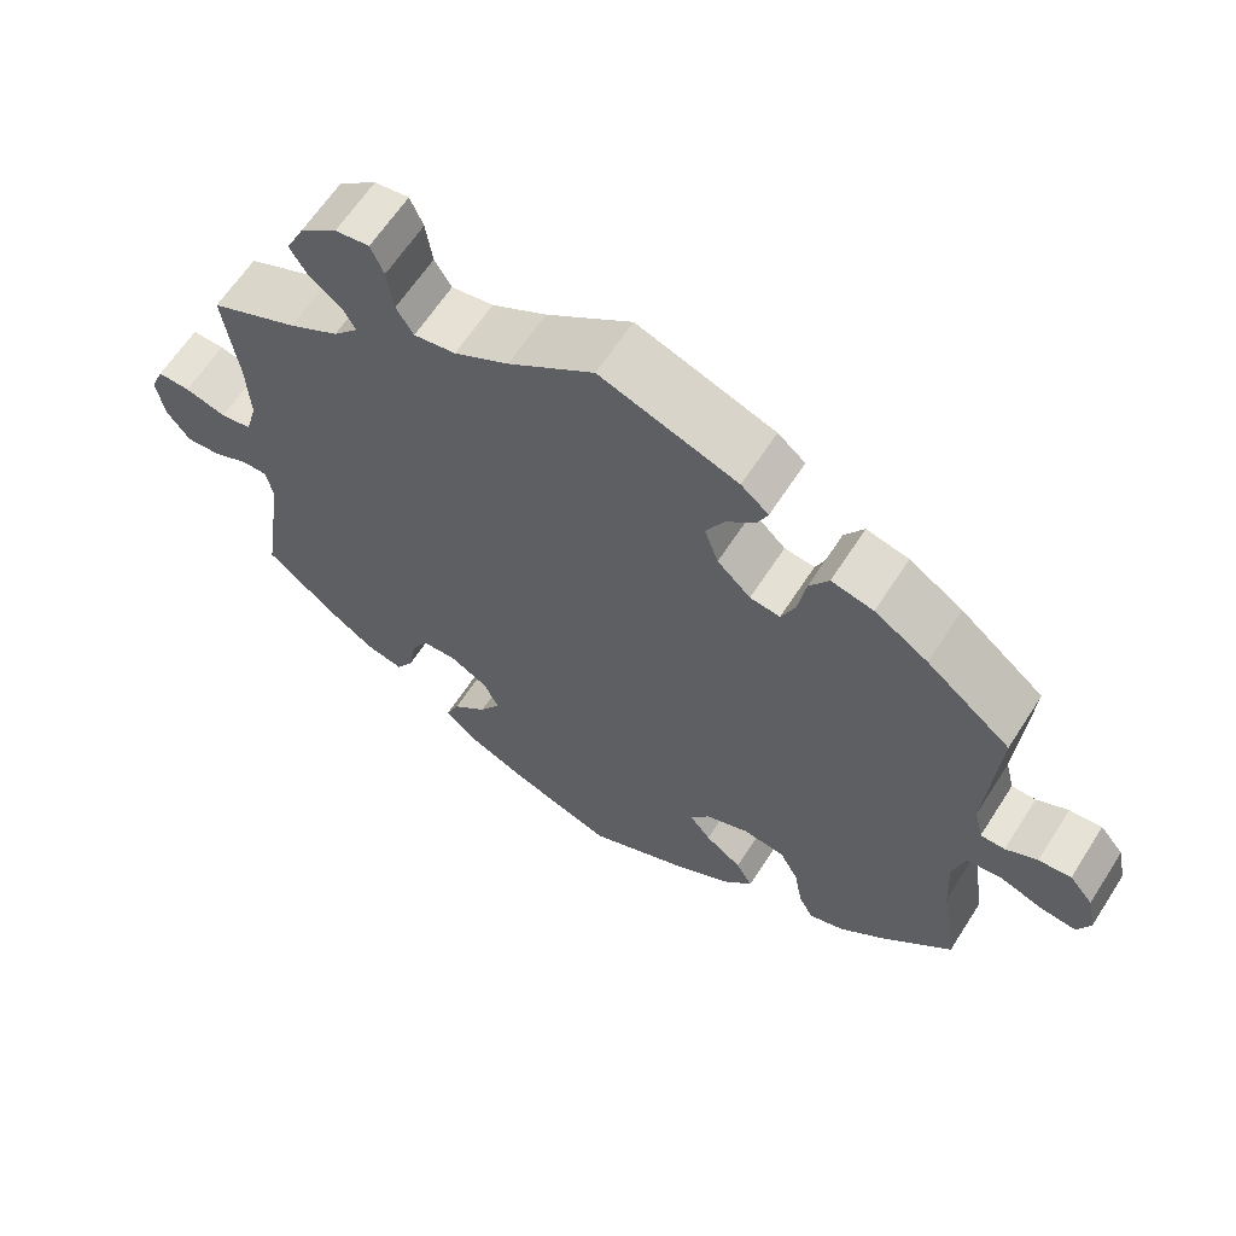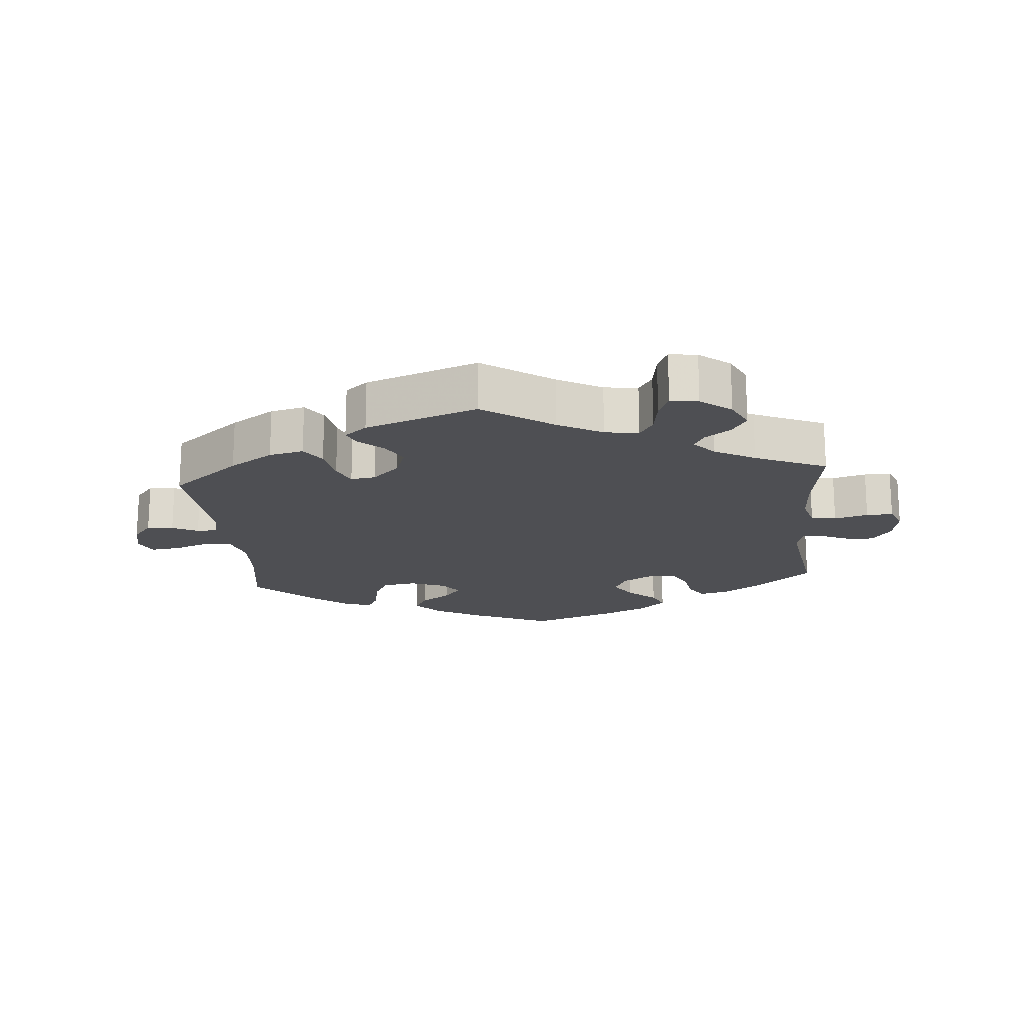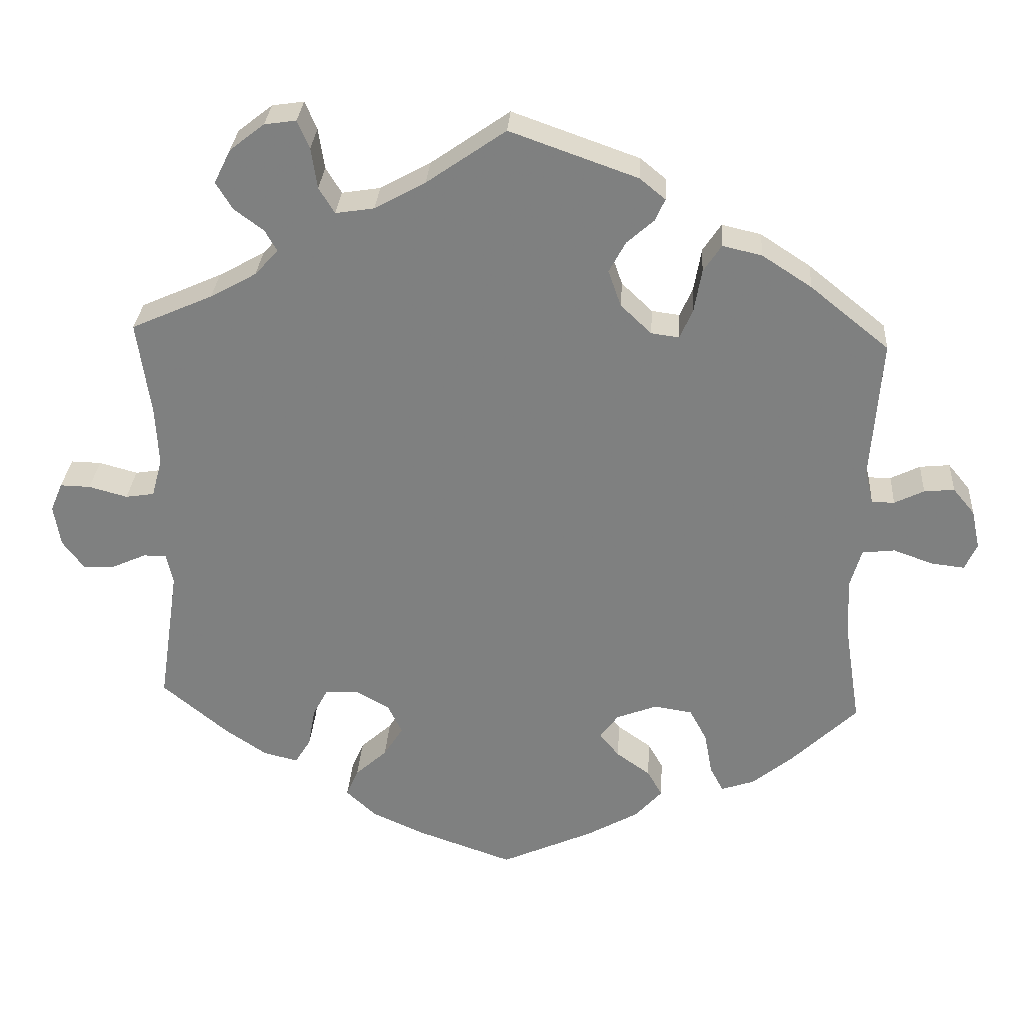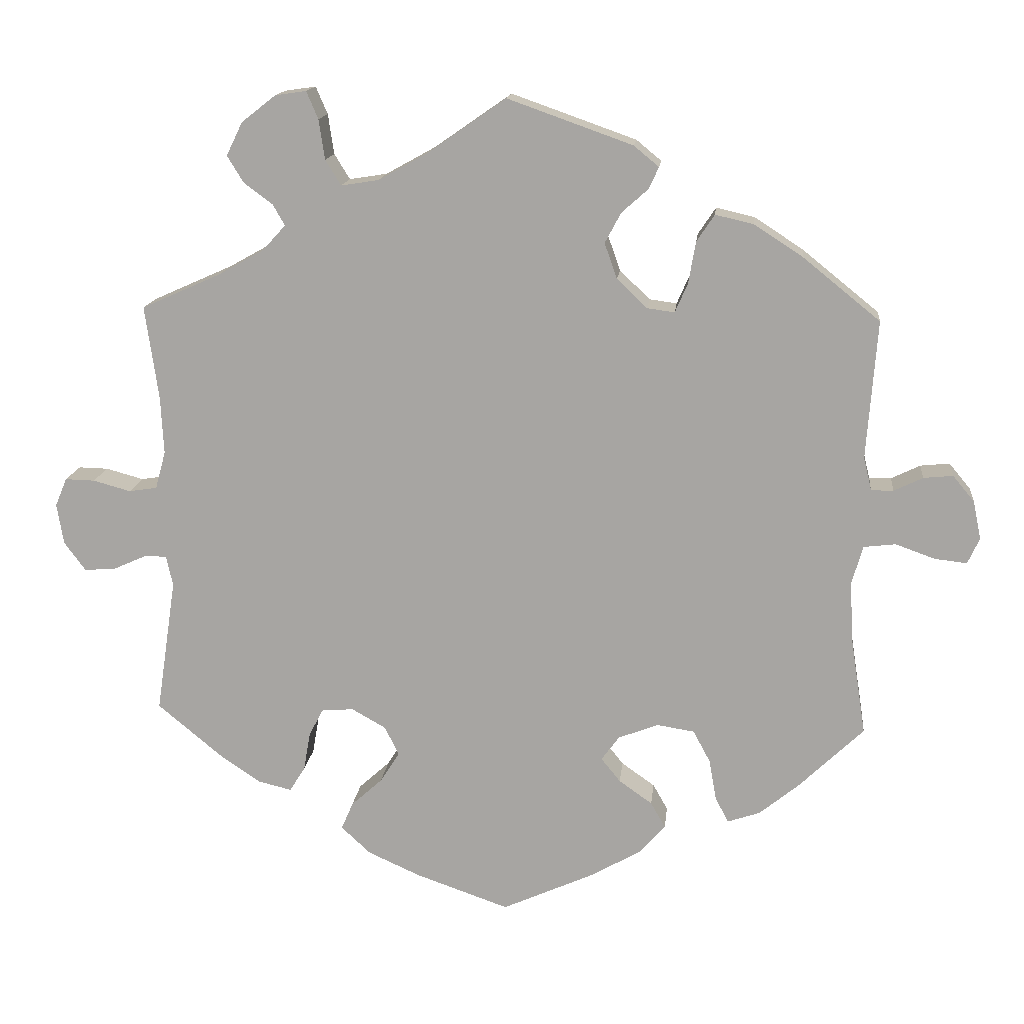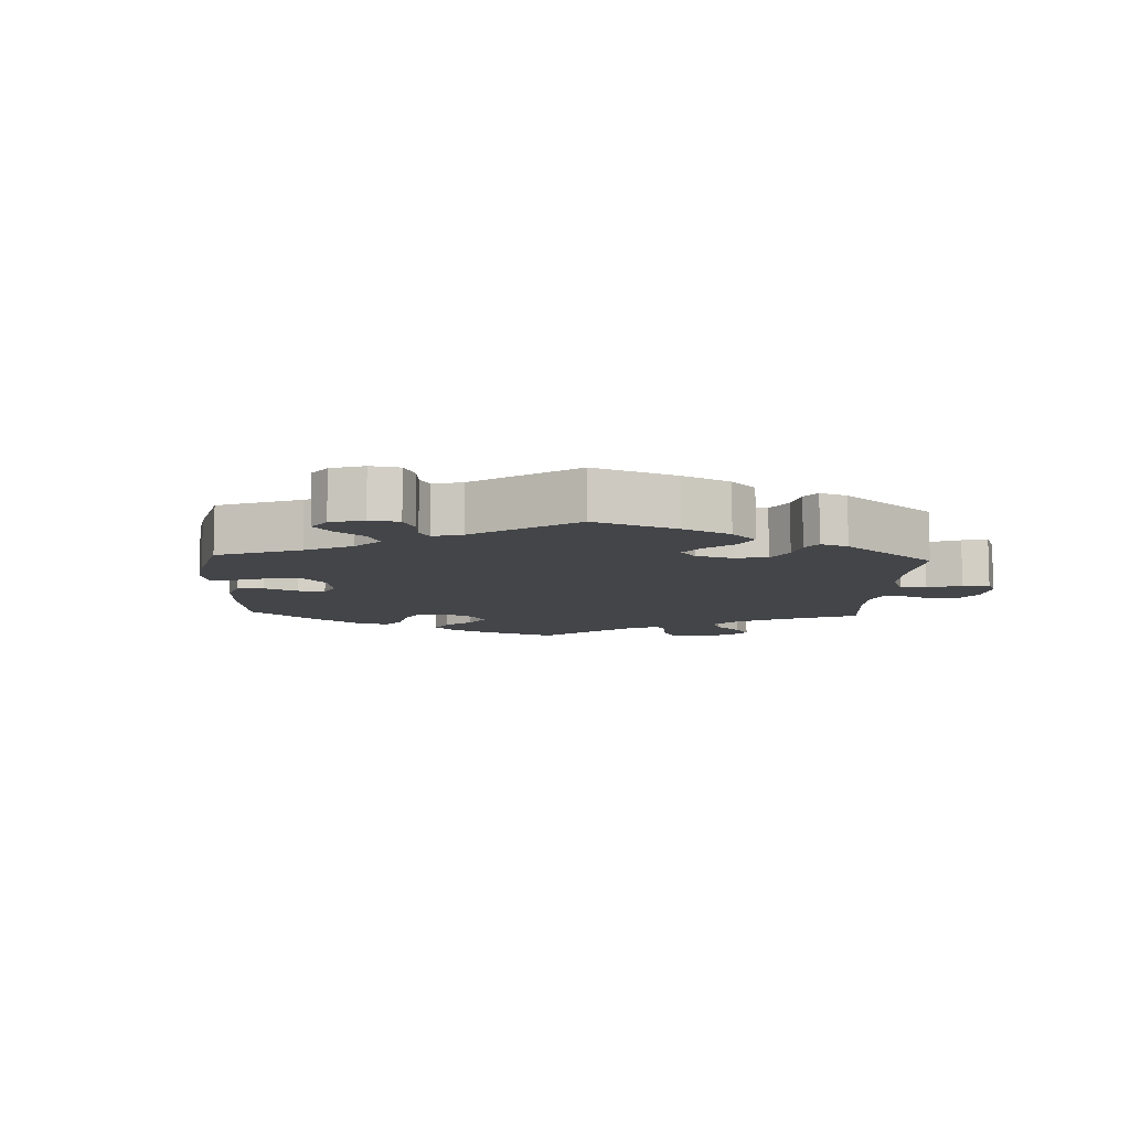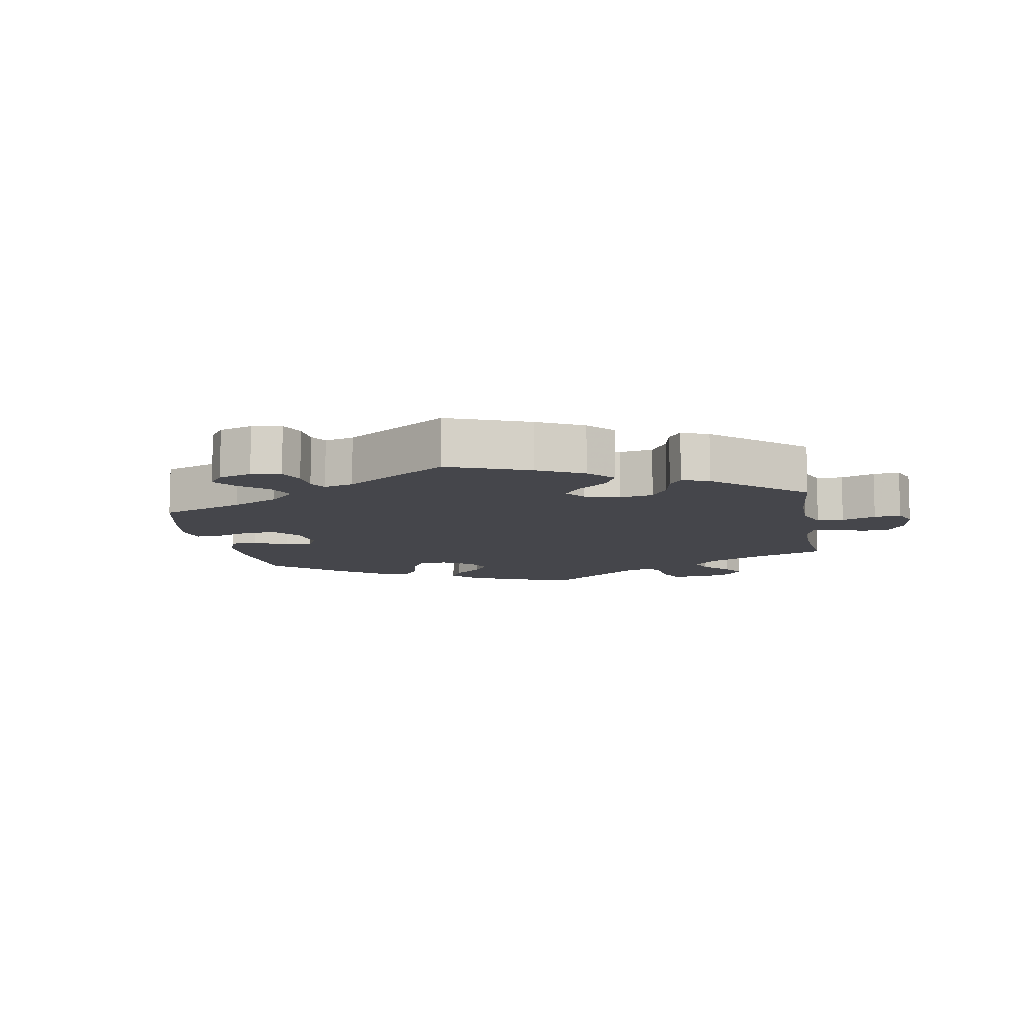
<metadata>
{"format":"obj","ext":"obj","renderer":"f3d","projection":"perspective","resolution":1024,"background":"white","views":[{"elev":62.7,"azim":-147.4,"up":"+Z"},{"elev":-18.1,"azim":5.2,"up":"+Y"},{"elev":29.6,"azim":-176.3,"up":"+Z"},{"elev":14.9,"azim":-174.0,"up":"+Z"},{"elev":-9.0,"azim":-62.9,"up":"+Y"},{"elev":-10.0,"azim":-50.0,"up":"+Y"}]}
</metadata>
<code>
v -0.397 0.07 0.373
v -0.331 0.07 0.416
v -0.279 0.07 0.428
v -0.255 0.07 0.392
v -0.245 0.07 0.335
v -0.228 0.07 0.296
v -0.191 0.07 0.301
v -0.15 0.07 0.34
v -0.133 0.07 0.388
v -0.155 0.07 0.429
v -0.191 0.07 0.461
v -0.204 0.07 0.49
v -0.17 0.07 0.518
v -0.001 0.07 0.578
v 0.104 0.07 0.505
v 0.171 0.07 0.468
v 0.222 0.07 0.46
v 0.243 0.07 0.494
v 0.251 0.07 0.548
v 0.267 0.07 0.585
v 0.309 0.07 0.579
v 0.355 0.07 0.543
v 0.377 0.07 0.498
v 0.355 0.07 0.462
v 0.316 0.07 0.433
v 0.3 0.07 0.405
v 0.331 0.07 0.371
v 0.392 0.07 0.337
v 0.5 0.07 0.289
v 0.482 0.07 0.163
v 0.478 0.07 0.085
v 0.492 0.07 0.034
v 0.53 0.07 0.028
v 0.581 0.07 0.042
v 0.621 0.07 0.043
v 0.637 0.07 0.005
v 0.628 0.07 -0.05
v 0.599 0.07 -0.089
v 0.557 0.07 -0.086
v 0.512 0.07 -0.066
v 0.482 0.07 -0.066
v 0.473 0.07 -0.107
v 0.5 0.07 -0.289
v 0.412 0.07 -0.362
v 0.357 0.07 -0.399
v 0.312 0.07 -0.41
v 0.291 0.07 -0.376
v 0.282 0.07 -0.324
v 0.262 0.07 -0.286
v 0.219 0.07 -0.284
v 0.173 0.07 -0.31
v 0.154 0.07 -0.349
v 0.18 0.07 -0.39
v 0.222 0.07 -0.428
v 0.238 0.07 -0.465
v 0.198 0.07 -0.502
v 0.127 0.07 -0.534
v 0.001 0.07 -0.578
v -0.122 0.07 -0.523
v -0.191 0.07 -0.484
v -0.227 0.07 -0.444
v -0.207 0.07 -0.409
v -0.162 0.07 -0.377
v -0.136 0.07 -0.345
v -0.16 0.07 -0.312
v -0.214 0.07 -0.291
v -0.265 0.07 -0.299
v -0.288 0.07 -0.342
v -0.298 0.07 -0.398
v -0.316 0.07 -0.432
v -0.36 0.07 -0.417
v -0.414 0.07 -0.373
v -0.501 0.07 -0.289
v -0.48 0.07 -0.155
v -0.476 0.07 -0.075
v -0.491 0.07 -0.023
v -0.534 0.07 -0.018
v -0.587 0.07 -0.037
v -0.631 0.07 -0.042
v -0.647 0.07 -0.007
v -0.636 0.07 0.045
v -0.607 0.07 0.08
v -0.567 0.07 0.076
v -0.528 0.07 0.057
v -0.498 0.07 0.057
v -0.487 0.07 0.102
v -0.501 0.07 0.289
v -0.397 0 0.373
v -0.331 0 0.416
v -0.279 0 0.428
v -0.255 0 0.392
v -0.245 0 0.335
v -0.228 0 0.296
v -0.191 0 0.301
v -0.15 0 0.34
v -0.133 0 0.388
v -0.155 0 0.429
v -0.191 0 0.461
v -0.204 0 0.49
v -0.17 0 0.518
v -0.001 0 0.578
v 0.104 0 0.505
v 0.171 0 0.468
v 0.222 0 0.46
v 0.243 0 0.494
v 0.251 0 0.548
v 0.267 0 0.585
v 0.309 0 0.579
v 0.355 0 0.543
v 0.377 0 0.498
v 0.355 0 0.462
v 0.316 0 0.433
v 0.3 0 0.405
v 0.331 0 0.371
v 0.392 0 0.337
v 0.5 0 0.289
v 0.482 0 0.163
v 0.478 0 0.085
v 0.492 0 0.034
v 0.53 0 0.028
v 0.581 0 0.042
v 0.621 0 0.043
v 0.637 0 0.005
v 0.628 0 -0.05
v 0.599 0 -0.089
v 0.557 0 -0.086
v 0.512 0 -0.066
v 0.482 0 -0.066
v 0.473 0 -0.107
v 0.5 0 -0.289
v 0.412 0 -0.362
v 0.357 0 -0.399
v 0.312 0 -0.41
v 0.291 0 -0.376
v 0.282 0 -0.324
v 0.262 0 -0.286
v 0.219 0 -0.284
v 0.173 0 -0.31
v 0.154 0 -0.349
v 0.18 0 -0.39
v 0.222 0 -0.428
v 0.238 0 -0.465
v 0.198 0 -0.502
v 0.127 0 -0.534
v 0.001 0 -0.578
v -0.122 0 -0.523
v -0.191 0 -0.484
v -0.227 0 -0.444
v -0.207 0 -0.409
v -0.162 0 -0.377
v -0.136 0 -0.345
v -0.16 0 -0.312
v -0.214 0 -0.291
v -0.265 0 -0.299
v -0.288 0 -0.342
v -0.298 0 -0.398
v -0.316 0 -0.432
v -0.36 0 -0.417
v -0.414 0 -0.373
v -0.501 0 -0.289
v -0.48 0 -0.155
v -0.476 0 -0.075
v -0.491 0 -0.023
v -0.534 0 -0.018
v -0.587 0 -0.037
v -0.631 0 -0.042
v -0.647 0 -0.007
v -0.636 0 0.045
v -0.607 0 0.08
v -0.567 0 0.076
v -0.528 0 0.057
v -0.498 0 0.057
v -0.487 0 0.102
v -0.501 0 0.289
f 86 87 1 2
f 85 86 2 3
f 81 82 83 84
f 81 84 85
f 80 81 85
f 77 78 79 80
f 77 80 85
f 76 77 85 3
f 71 72 73 74
f 71 74 75
f 68 69 70 71
f 67 68 71 75
f 66 67 75 76
f 60 61 62 63
f 60 63 64
f 59 60 64
f 58 59 64
f 57 58 64
f 56 57 64 65
f 53 54 55 56
f 52 53 56 65
f 45 46 47 48
f 45 48 49
f 42 43 44 45
f 41 42 45 49
f 37 38 39 40
f 37 40 41
f 36 37 41
f 33 34 35 36
f 32 33 36 41
f 31 32 41 49
f 28 29 30
f 27 28 30 31
f 26 27 31 49
f 22 23 24 25
f 22 25 26
f 21 22 26
f 18 19 20 21
f 17 18 21 26
f 16 17 26 49
f 12 13 14 15
f 10 11 12 15
f 9 10 15 16
f 8 9 16 49
f 76 3 4 5
f 76 5 6
f 66 76 6 7
f 51 52 65 66
f 50 51 66 7
f 7 8 49 50
f 89 88 174 173
f 90 89 173 172
f 171 170 169 168
f 172 171 168
f 172 168 167
f 167 166 165 164
f 172 167 164
f 90 172 164 163
f 161 160 159 158
f 162 161 158
f 158 157 156 155
f 162 158 155 154
f 163 162 154 153
f 150 149 148 147
f 151 150 147
f 151 147 146
f 151 146 145
f 151 145 144
f 152 151 144 143
f 143 142 141 140
f 152 143 140 139
f 135 134 133 132
f 136 135 132
f 132 131 130 129
f 136 132 129 128
f 127 126 125 124
f 128 127 124
f 128 124 123
f 123 122 121 120
f 128 123 120 119
f 136 128 119 118
f 117 116 115
f 118 117 115 114
f 136 118 114 113
f 112 111 110 109
f 113 112 109
f 113 109 108
f 108 107 106 105
f 113 108 105 104
f 136 113 104 103
f 102 101 100 99
f 102 99 98 97
f 103 102 97 96
f 136 103 96 95
f 92 91 90 163
f 93 92 163
f 94 93 163 153
f 153 152 139 138
f 94 153 138 137
f 137 136 95 94
f 1 88 89 2
f 2 89 90 3
f 3 90 91 4
f 4 91 92 5
f 5 92 93 6
f 6 93 94 7
f 7 94 95 8
f 8 95 96 9
f 9 96 97 10
f 10 97 98 11
f 11 98 99 12
f 12 99 100 13
f 13 100 101 14
f 14 101 102 15
f 15 102 103 16
f 16 103 104 17
f 17 104 105 18
f 18 105 106 19
f 19 106 107 20
f 20 107 108 21
f 21 108 109 22
f 22 109 110 23
f 23 110 111 24
f 24 111 112 25
f 25 112 113 26
f 26 113 114 27
f 27 114 115 28
f 28 115 116 29
f 29 116 117 30
f 30 117 118 31
f 31 118 119 32
f 32 119 120 33
f 33 120 121 34
f 34 121 122 35
f 35 122 123 36
f 36 123 124 37
f 37 124 125 38
f 38 125 126 39
f 39 126 127 40
f 40 127 128 41
f 41 128 129 42
f 42 129 130 43
f 43 130 131 44
f 44 131 132 45
f 45 132 133 46
f 46 133 134 47
f 47 134 135 48
f 48 135 136 49
f 49 136 137 50
f 50 137 138 51
f 51 138 139 52
f 52 139 140 53
f 53 140 141 54
f 54 141 142 55
f 55 142 143 56
f 56 143 144 57
f 57 144 145 58
f 58 145 146 59
f 59 146 147 60
f 60 147 148 61
f 61 148 149 62
f 62 149 150 63
f 63 150 151 64
f 64 151 152 65
f 65 152 153 66
f 66 153 154 67
f 67 154 155 68
f 68 155 156 69
f 69 156 157 70
f 70 157 158 71
f 71 158 159 72
f 72 159 160 73
f 73 160 161 74
f 74 161 162 75
f 75 162 163 76
f 76 163 164 77
f 77 164 165 78
f 78 165 166 79
f 79 166 167 80
f 80 167 168 81
f 81 168 169 82
f 82 169 170 83
f 83 170 171 84
f 84 171 172 85
f 85 172 173 86
f 86 173 174 87
f 87 174 88 1

</code>
